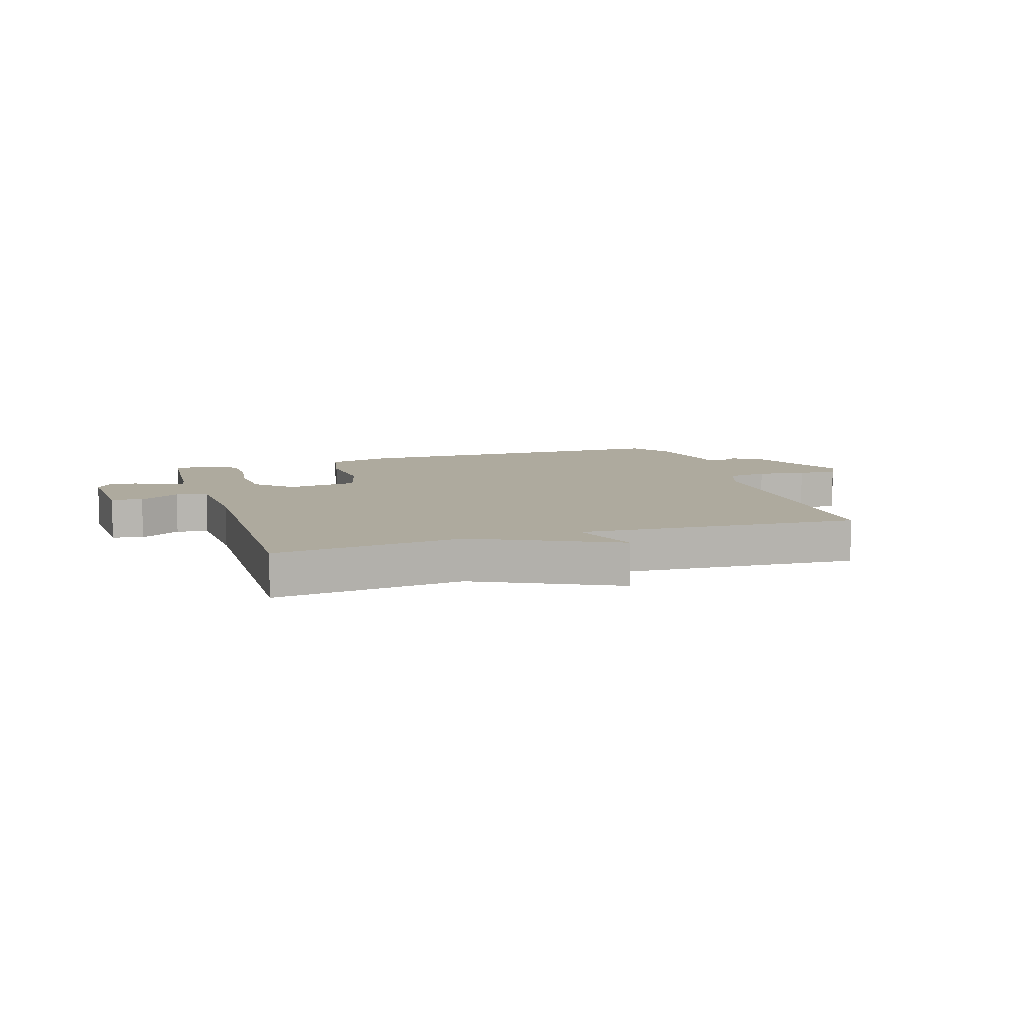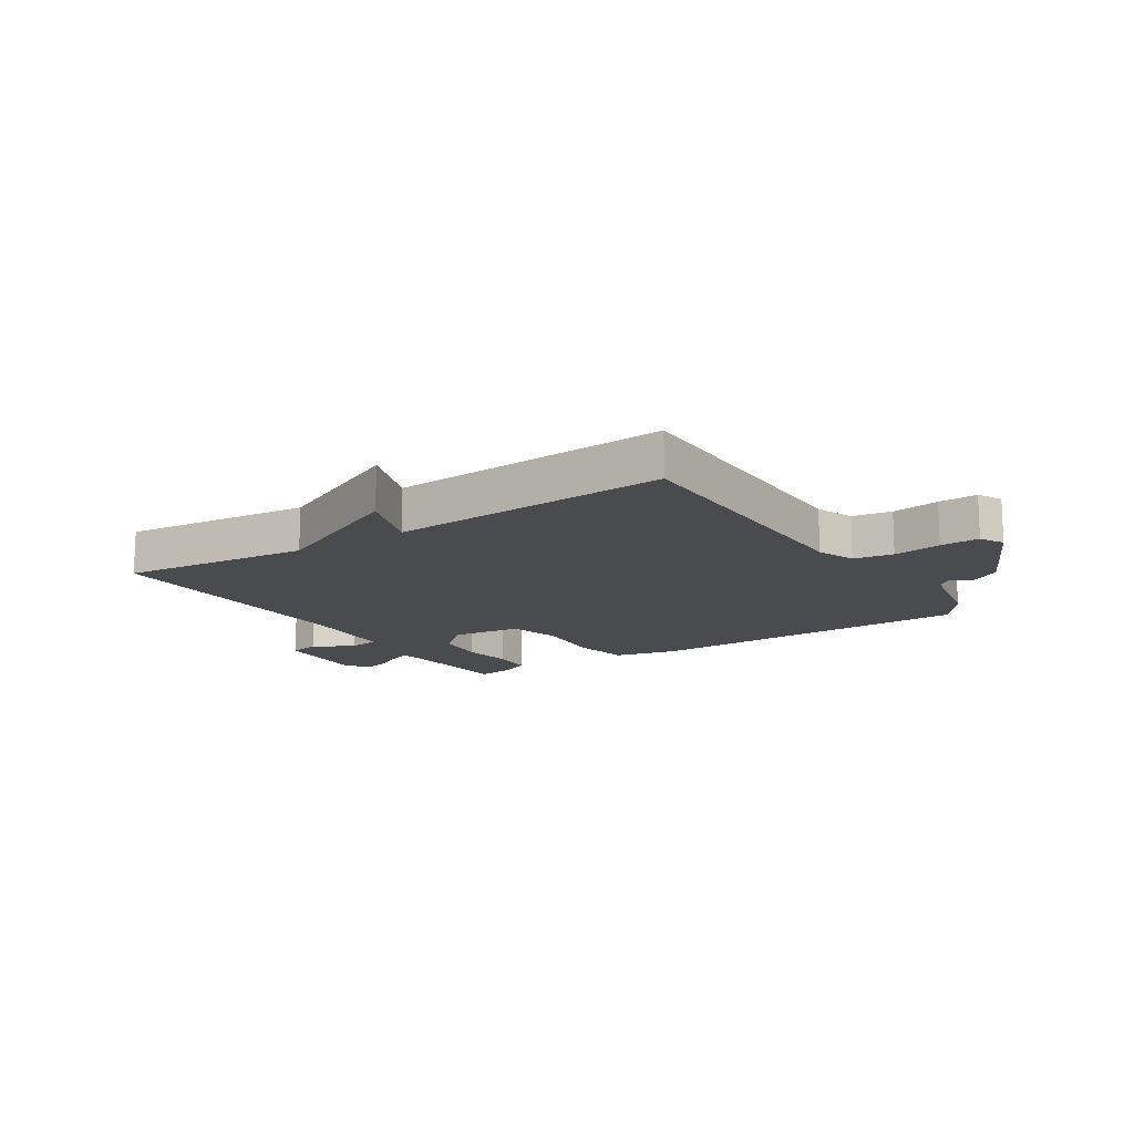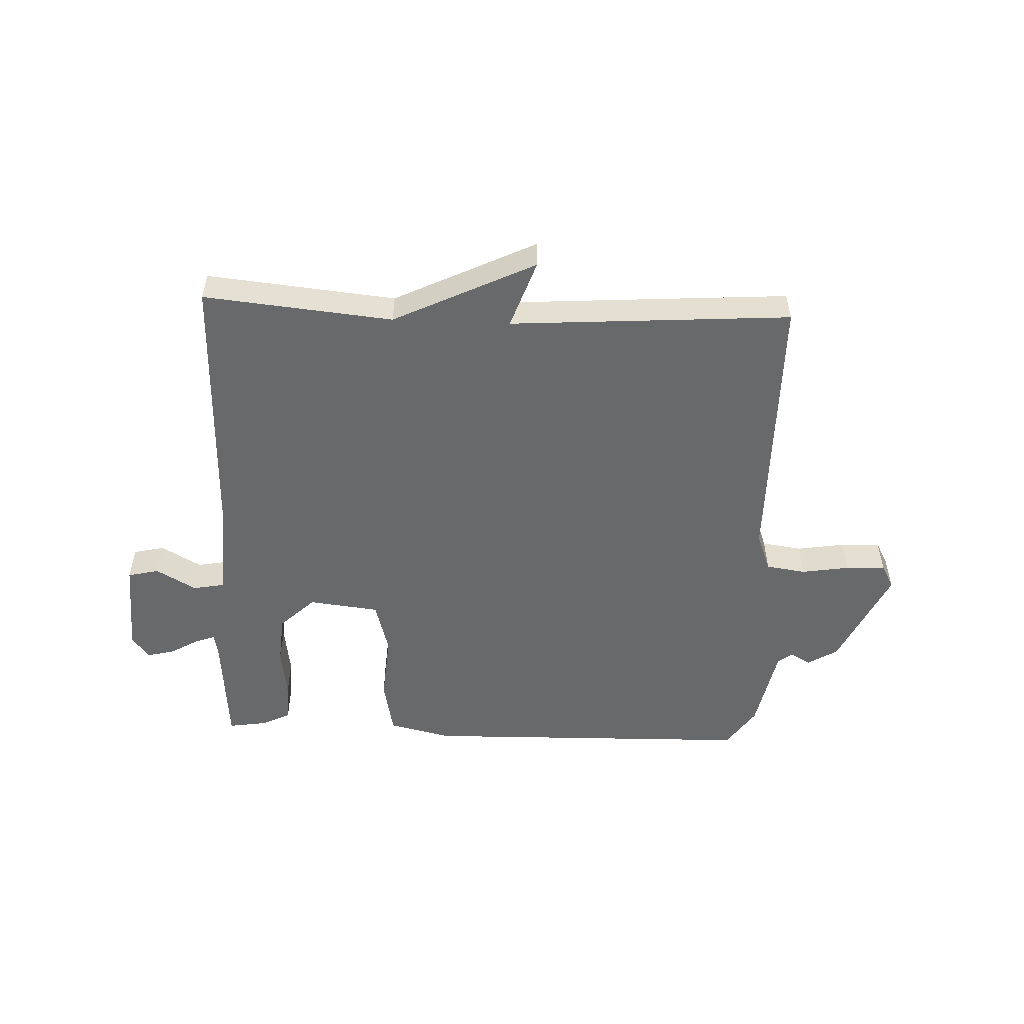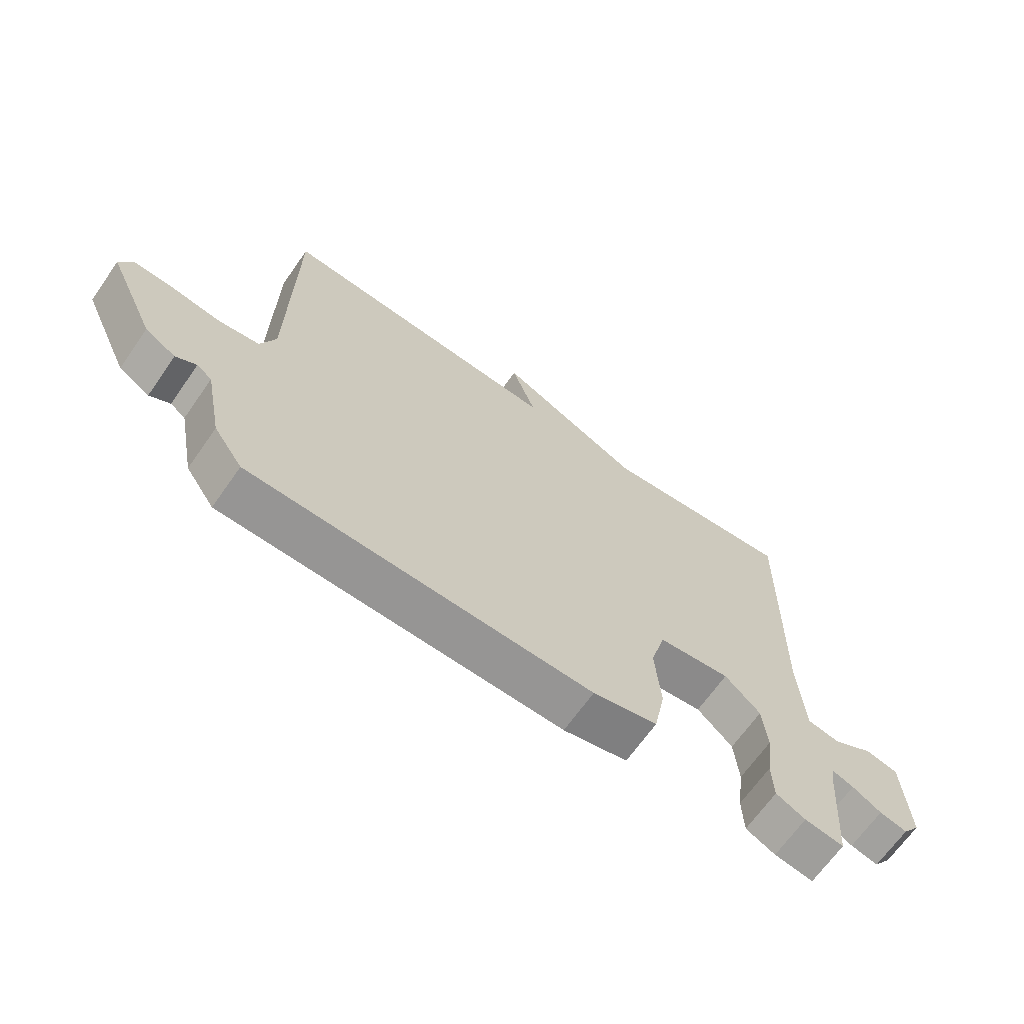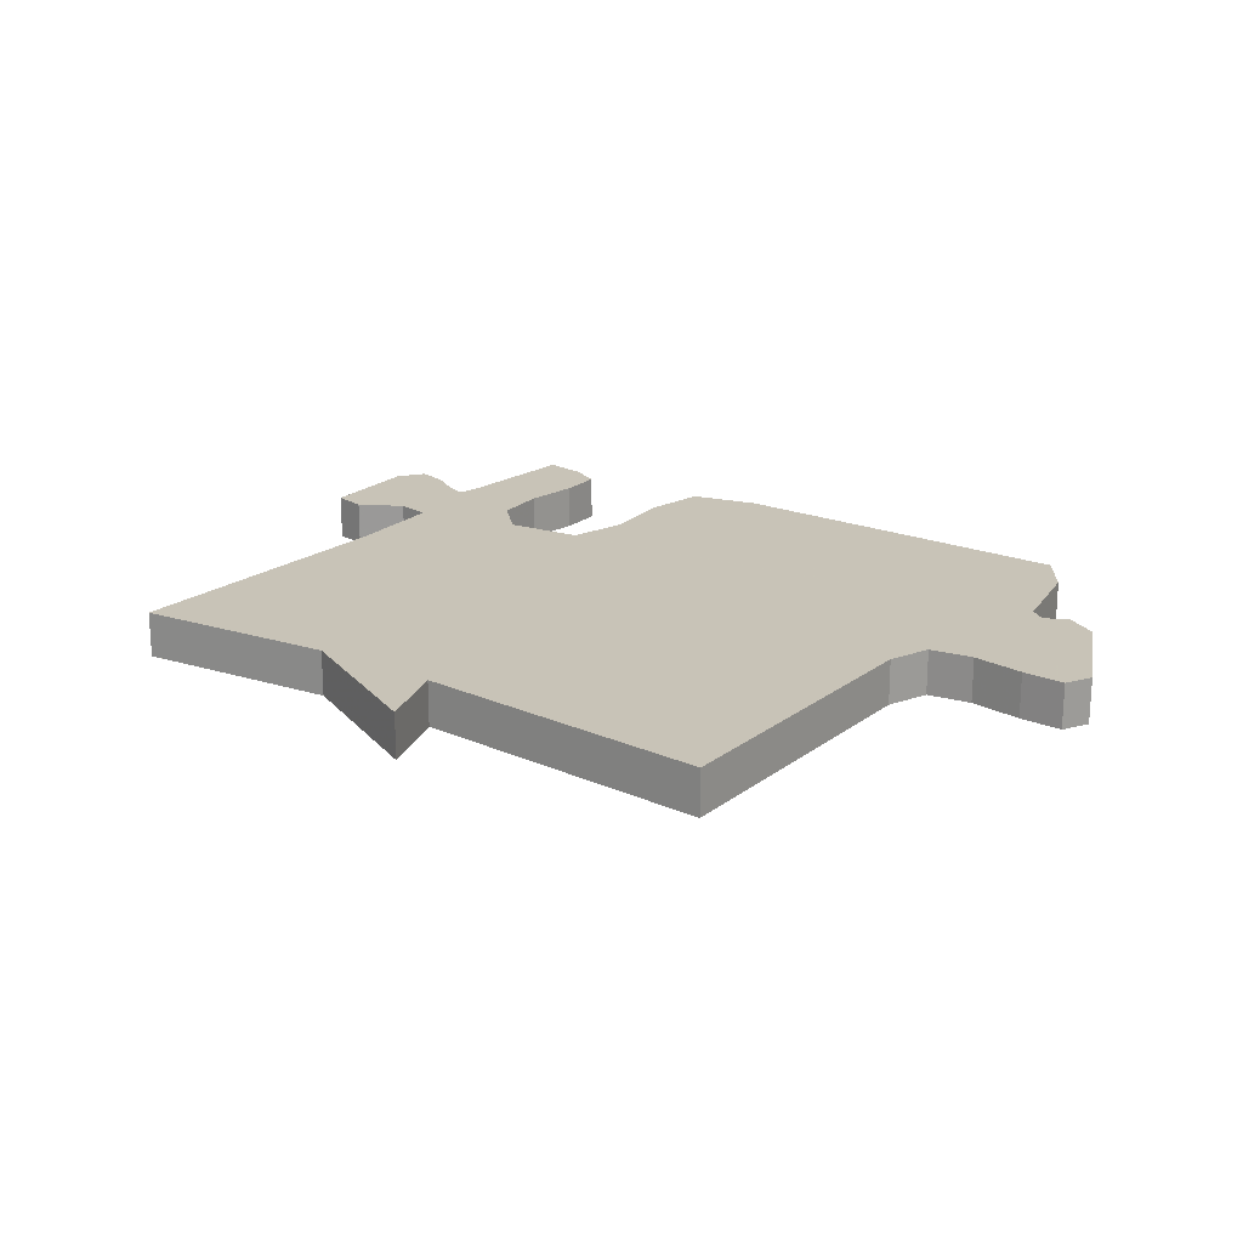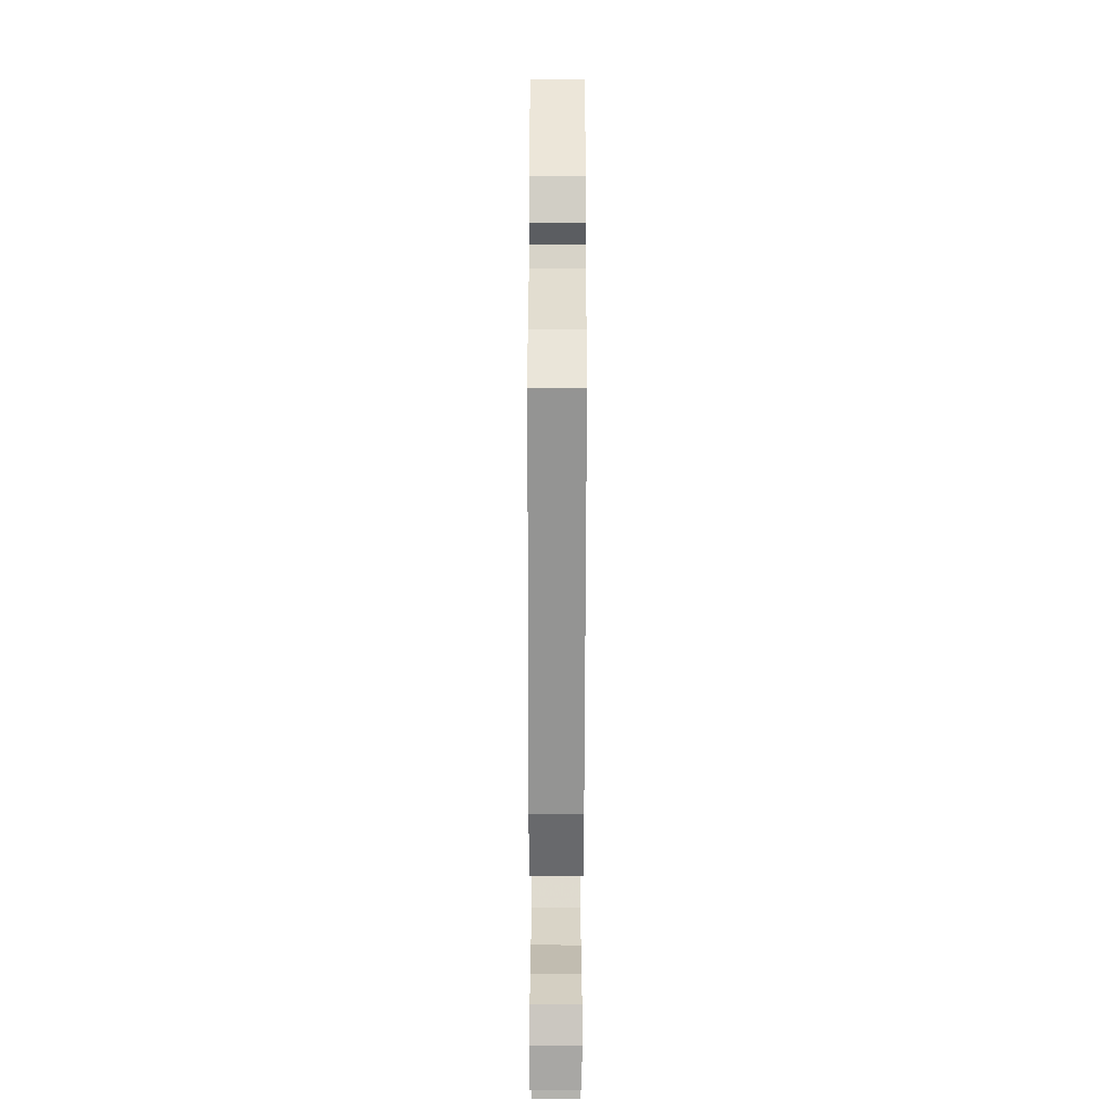
<metadata>
{"format":"obj","ext":"obj","renderer":"f3d","projection":"perspective","resolution":1024,"background":"white","views":[{"elev":9.3,"azim":-17.9,"up":"+Y"},{"elev":-14.2,"azim":32.7,"up":"+Y"},{"elev":-52.6,"azim":-2.3,"up":"+Y"},{"elev":-67.1,"azim":145.0,"up":"+Z"},{"elev":19.8,"azim":35.8,"up":"+Y"},{"elev":-65.9,"azim":89.9,"up":"+Z"}]}
</metadata>
<code>
v -0.5 0.07 0.5
v -0.178 0.07 0.468
v 0.063 0.07 0.585
v 0.022 0.07 0.468
v 0.5 0.07 0.5
v 0.503 0.07 0.02
v 0.528 0.07 -0.046
v 0.596 0.07 -0.056
v 0.678 0.07 -0.043
v 0.745 0.07 -0.04
v 0.767 0.07 -0.081
v 0.687 0.07 -0.253
v 0.636 0.07 -0.284
v 0.602 0.07 -0.264
v 0.577 0.07 -0.283
v 0.548 0.07 -0.43
v 0.5 0.07 -0.5
v -0.068 0.07 -0.511
v -0.175 0.07 -0.486
v -0.194 0.07 -0.39
v -0.185 0.07 -0.272
v -0.21 0.07 -0.182
v -0.33 0.07 -0.168
v -0.389 0.07 -0.224
v -0.396 0.07 -0.309
v -0.384 0.07 -0.397
v -0.386 0.07 -0.466
v -0.435 0.07 -0.49
v -0.5 0.07 -0.5
v -0.516 0.07 -0.301
v -0.523 0.07 -0.264
v -0.558 0.07 -0.277
v -0.606 0.07 -0.305
v -0.652 0.07 -0.316
v -0.681 0.07 -0.277
v -0.673 0.07 -0.115
v -0.62 0.07 -0.103
v -0.552 0.07 -0.142
v -0.498 0.07 -0.132
v -0.489 0.07 0.027
v -0.5 0 0.5
v -0.178 0 0.468
v 0.063 0 0.585
v 0.022 0 0.468
v 0.5 0 0.5
v 0.503 0 0.02
v 0.528 0 -0.046
v 0.596 0 -0.056
v 0.678 0 -0.043
v 0.745 0 -0.04
v 0.767 0 -0.081
v 0.687 0 -0.253
v 0.636 0 -0.284
v 0.602 0 -0.264
v 0.577 0 -0.283
v 0.548 0 -0.43
v 0.5 0 -0.5
v -0.068 0 -0.511
v -0.175 0 -0.486
v -0.194 0 -0.39
v -0.185 0 -0.272
v -0.21 0 -0.182
v -0.33 0 -0.168
v -0.389 0 -0.224
v -0.396 0 -0.309
v -0.384 0 -0.397
v -0.386 0 -0.466
v -0.435 0 -0.49
v -0.5 0 -0.5
v -0.516 0 -0.301
v -0.523 0 -0.264
v -0.558 0 -0.277
v -0.606 0 -0.305
v -0.652 0 -0.316
v -0.681 0 -0.277
v -0.673 0 -0.115
v -0.62 0 -0.103
v -0.552 0 -0.142
v -0.498 0 -0.132
v -0.489 0 0.027
f 36 37 38
f 35 36 38
f 34 35 38
f 33 34 38
f 32 33 38
f 31 32 38 39
f 30 31 39
f 29 30 39
f 28 29 39
f 27 28 39
f 26 27 39
f 25 26 39
f 24 25 39 40
f 19 20 21
f 18 19 21
f 17 18 21
f 16 17 21
f 15 16 21
f 14 15 21 22
f 12 13 14
f 11 12 14
f 10 11 14
f 9 10 14
f 8 9 14
f 14 22 23
f 8 14 23
f 7 8 23
f 4 5 6
f 4 6 7 23
f 23 24 40
f 4 23 40
f 3 4 40
f 2 3 40
f 1 2 40
f 78 77 76
f 78 76 75
f 78 75 74
f 78 74 73
f 78 73 72
f 79 78 72 71
f 79 71 70
f 79 70 69
f 79 69 68
f 79 68 67
f 79 67 66
f 79 66 65
f 80 79 65 64
f 61 60 59
f 61 59 58
f 61 58 57
f 61 57 56
f 61 56 55
f 62 61 55 54
f 54 53 52
f 54 52 51
f 54 51 50
f 54 50 49
f 54 49 48
f 63 62 54
f 63 54 48
f 63 48 47
f 46 45 44
f 63 47 46 44
f 80 64 63
f 80 63 44
f 80 44 43
f 80 43 42
f 80 42 41
f 1 41 42 2
f 2 42 43 3
f 3 43 44 4
f 4 44 45 5
f 5 45 46 6
f 6 46 47 7
f 7 47 48 8
f 8 48 49 9
f 9 49 50 10
f 10 50 51 11
f 11 51 52 12
f 12 52 53 13
f 13 53 54 14
f 14 54 55 15
f 15 55 56 16
f 16 56 57 17
f 17 57 58 18
f 18 58 59 19
f 19 59 60 20
f 20 60 61 21
f 21 61 62 22
f 22 62 63 23
f 23 63 64 24
f 24 64 65 25
f 25 65 66 26
f 26 66 67 27
f 27 67 68 28
f 28 68 69 29
f 29 69 70 30
f 30 70 71 31
f 31 71 72 32
f 32 72 73 33
f 33 73 74 34
f 34 74 75 35
f 35 75 76 36
f 36 76 77 37
f 37 77 78 38
f 38 78 79 39
f 39 79 80 40
f 40 80 41 1

</code>
